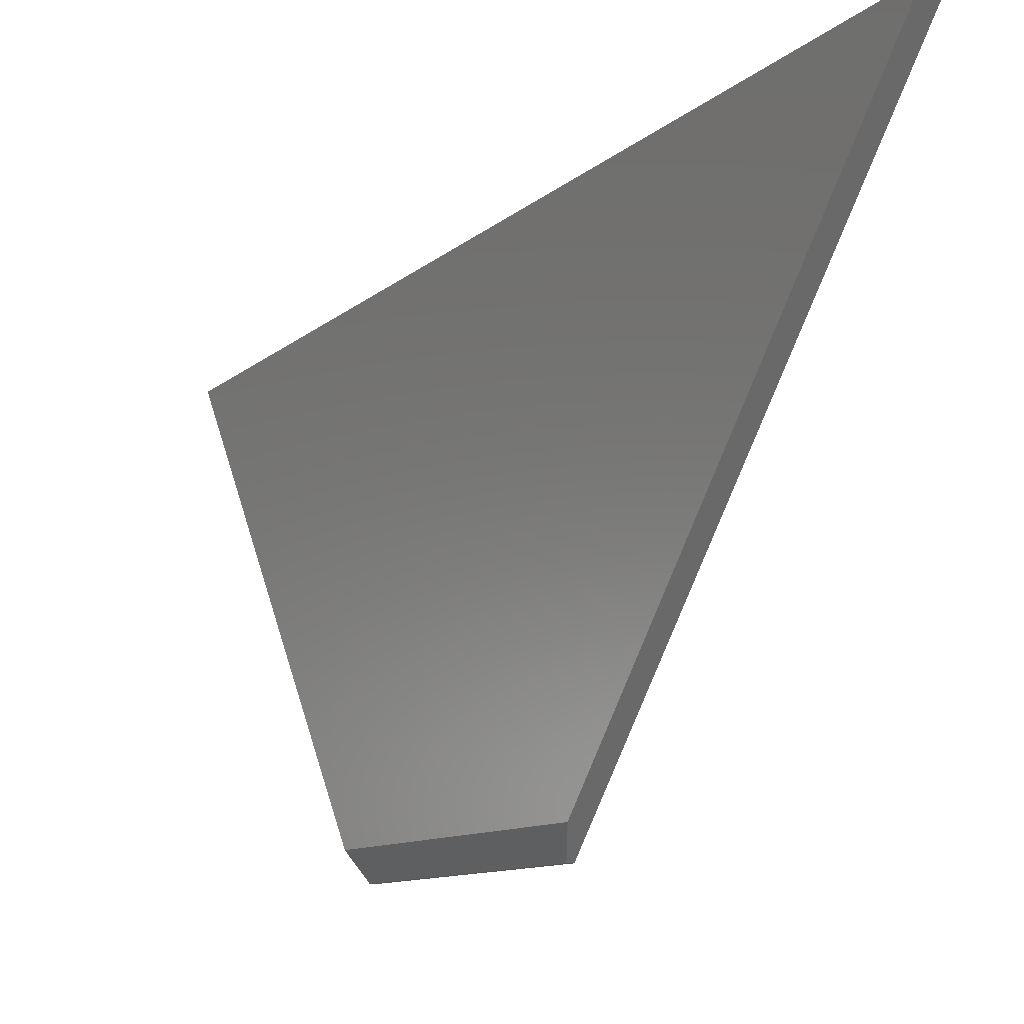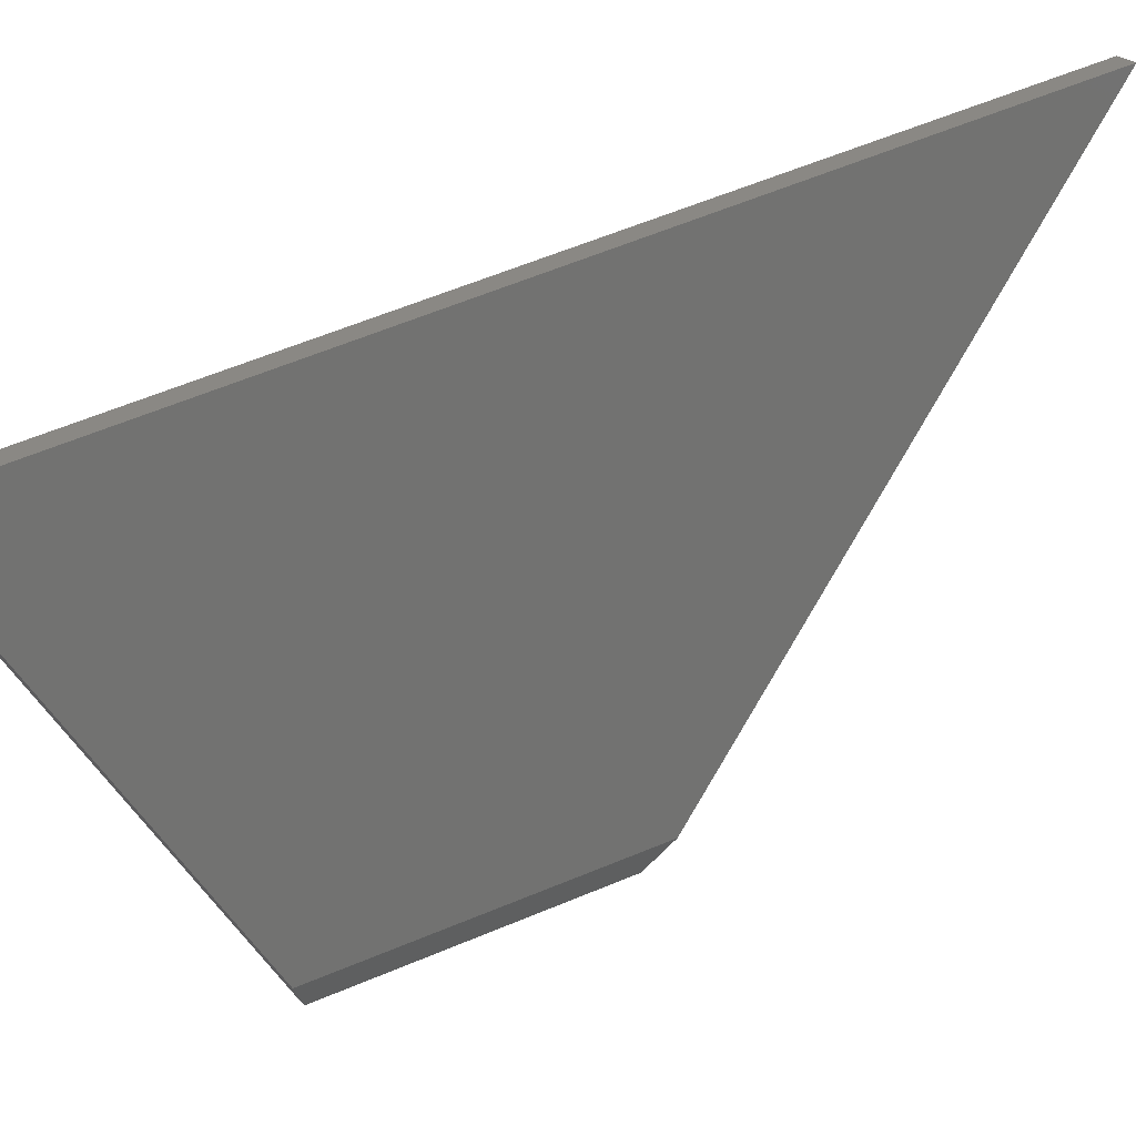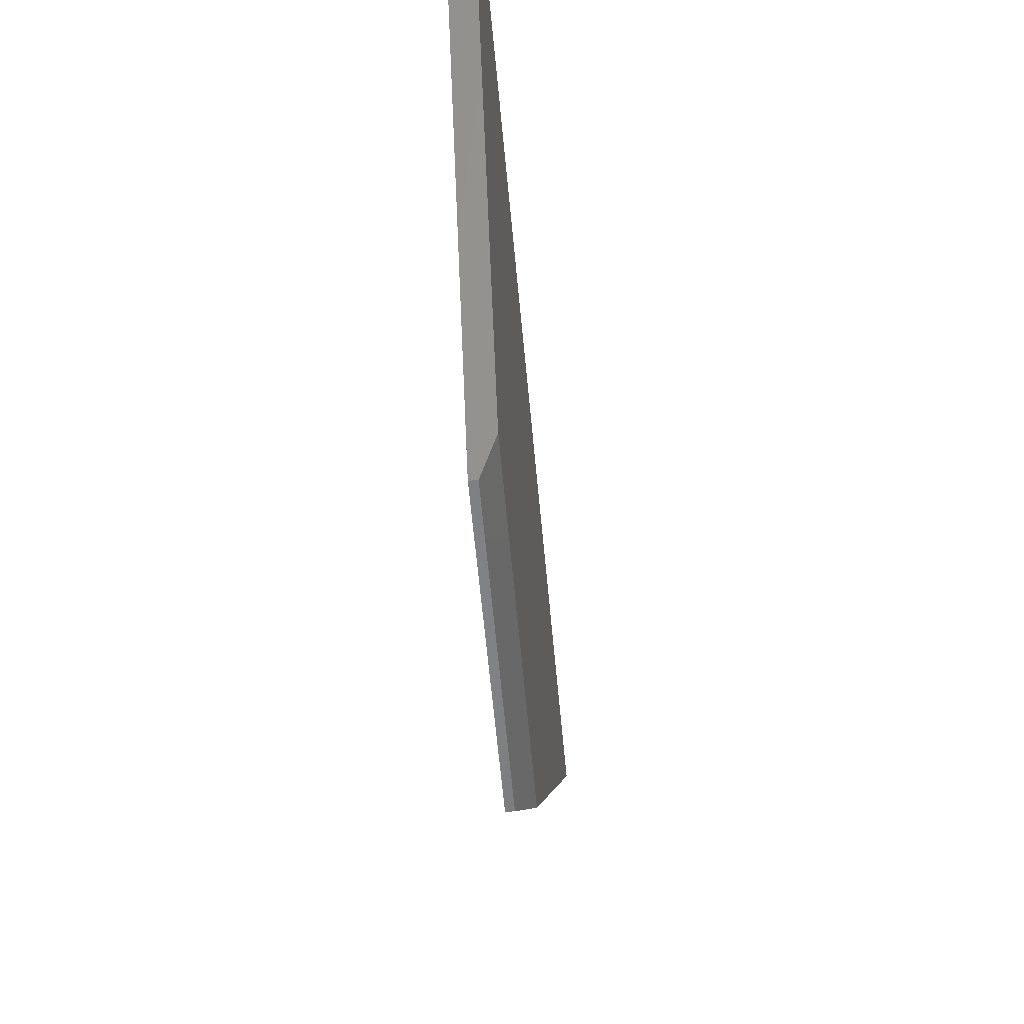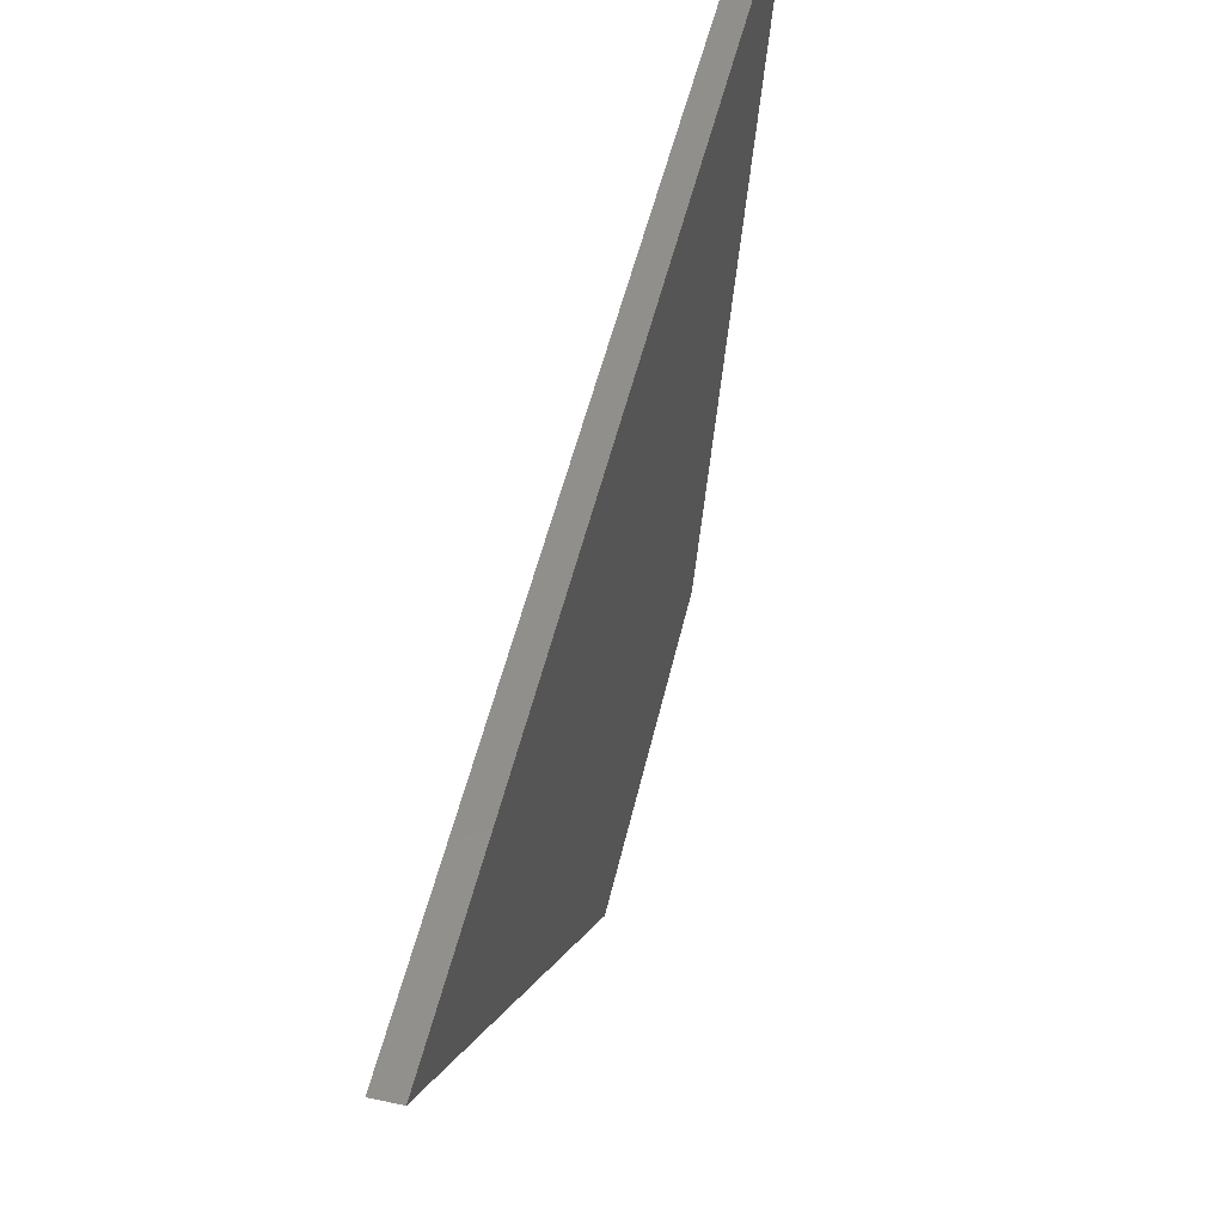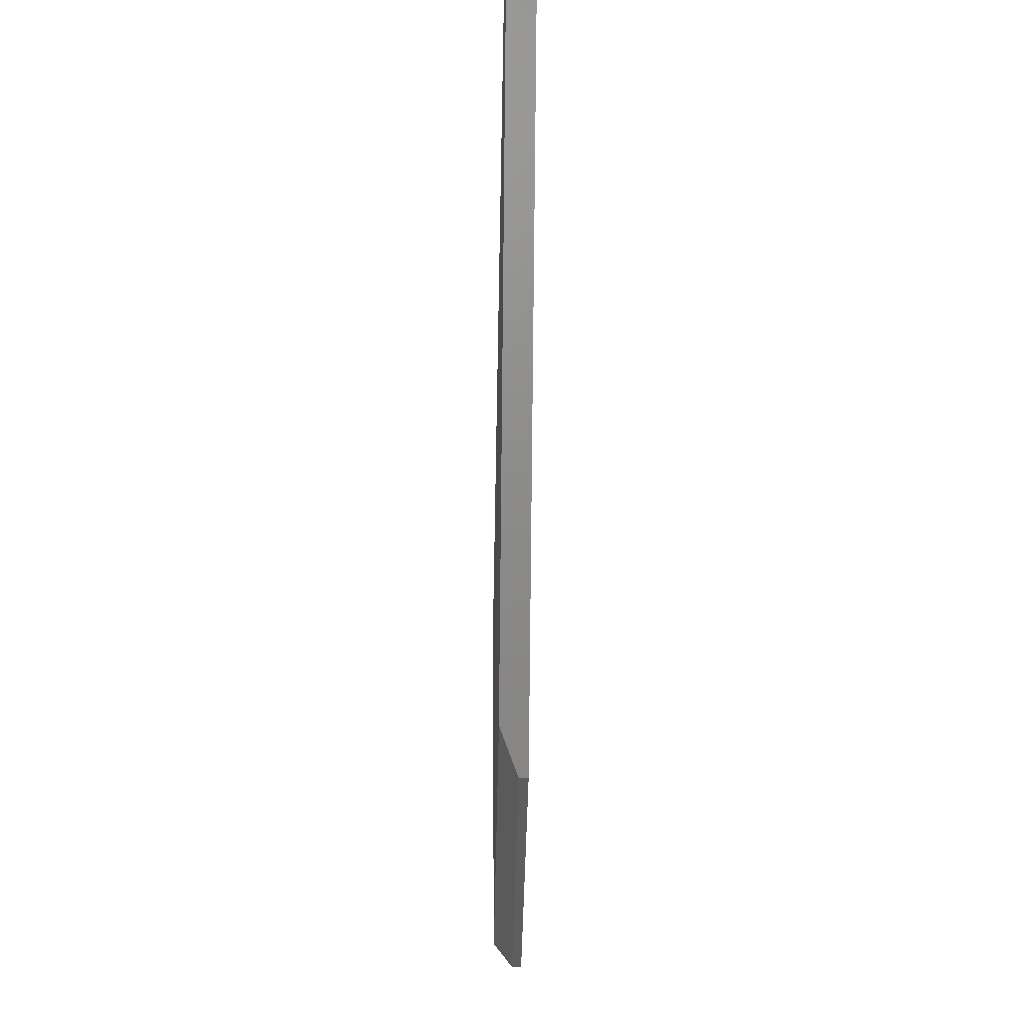
<metadata>
{"format":"stl","ext":"stl","renderer":"f3d","projection":"perspective","resolution":1024,"background":"white","views":[{"elev":-9.1,"azim":147.3,"up":"+Y"},{"elev":25.5,"azim":55.0,"up":"+Y"},{"elev":-55.0,"azim":4.7,"up":"+Y"},{"elev":55.1,"azim":-167.1,"up":"+Y"},{"elev":-34.2,"azim":179.1,"up":"+Y"}]}
</metadata>
<code>
# stl→obj: 10 verts, 16 faces
v 0.02344 -0.4849 0.07366
v 0.02344 -0.4752 -0.2925
v 0.02344 -0.007401 0.3681
v 0.02344 0.1027 -0.75
v -1.957e-17 -0.007401 0.3681
v 0 -0.5156 0.05469
v 0.007812 -0.5156 0.05469
v 5.025e-17 0.1027 -0.75
v 2.01e-17 -0.5072 -0.2672
v 0.007812 -0.5072 -0.2672
f 1 2 3
f 3 2 4
f 3 5 1
f 1 5 6
f 1 6 7
f 8 4 9
f 9 4 2
f 9 2 10
f 7 6 10
f 10 6 9
f 2 1 10
f 10 1 7
f 6 5 9
f 9 5 8
f 4 8 3
f 3 8 5

</code>
